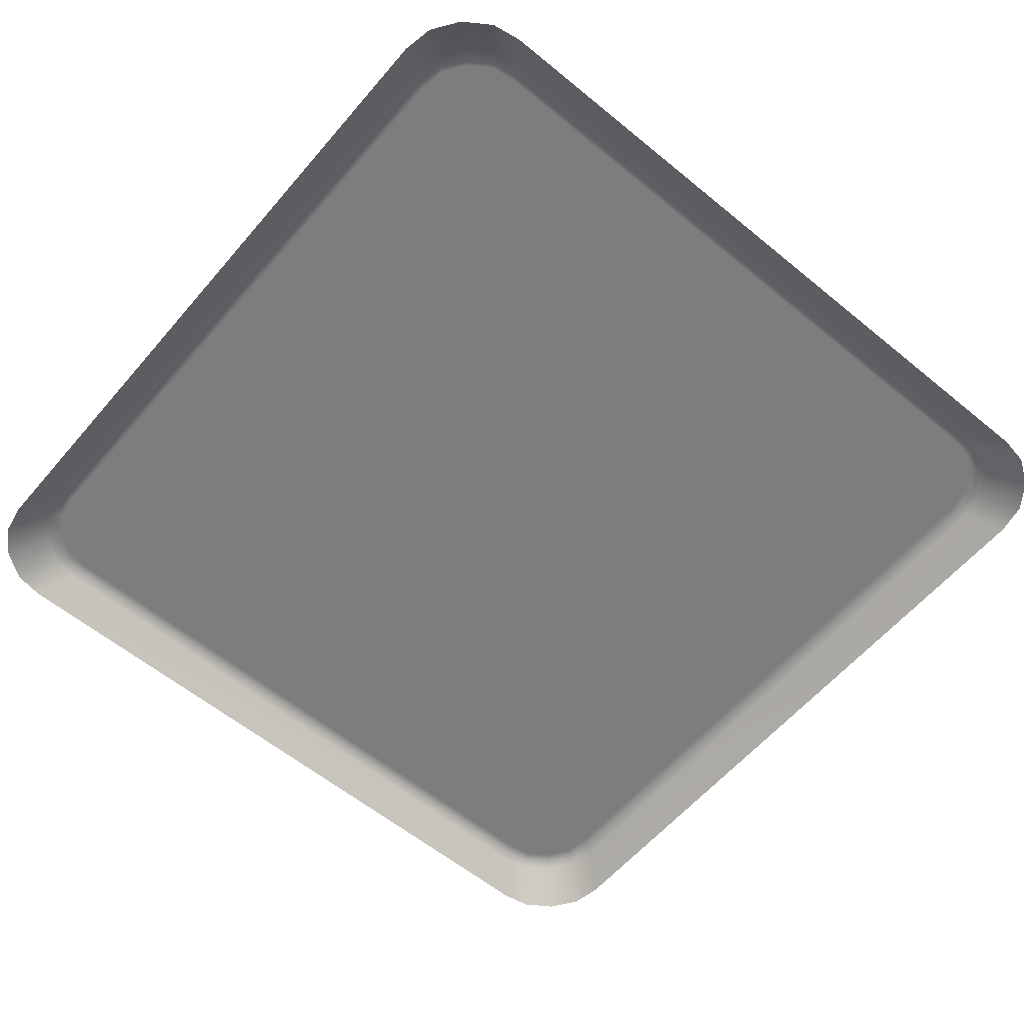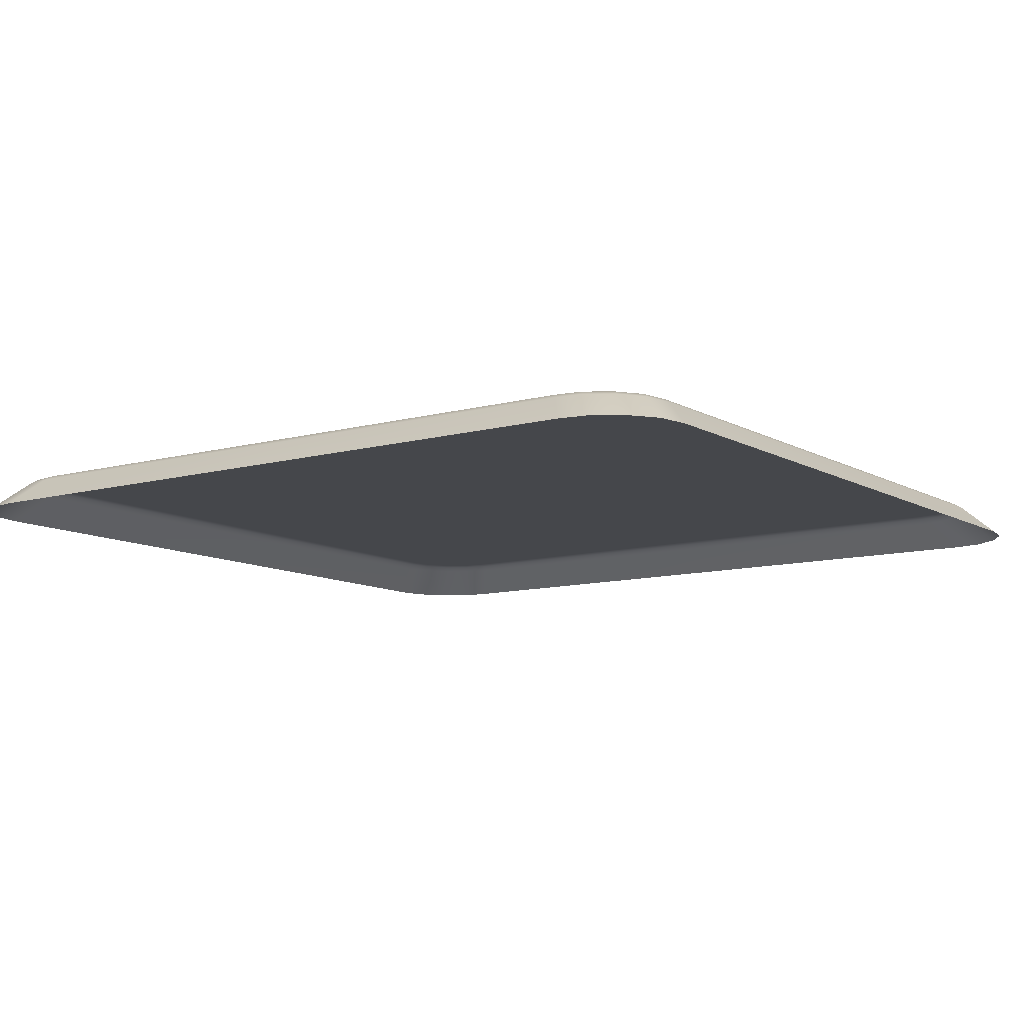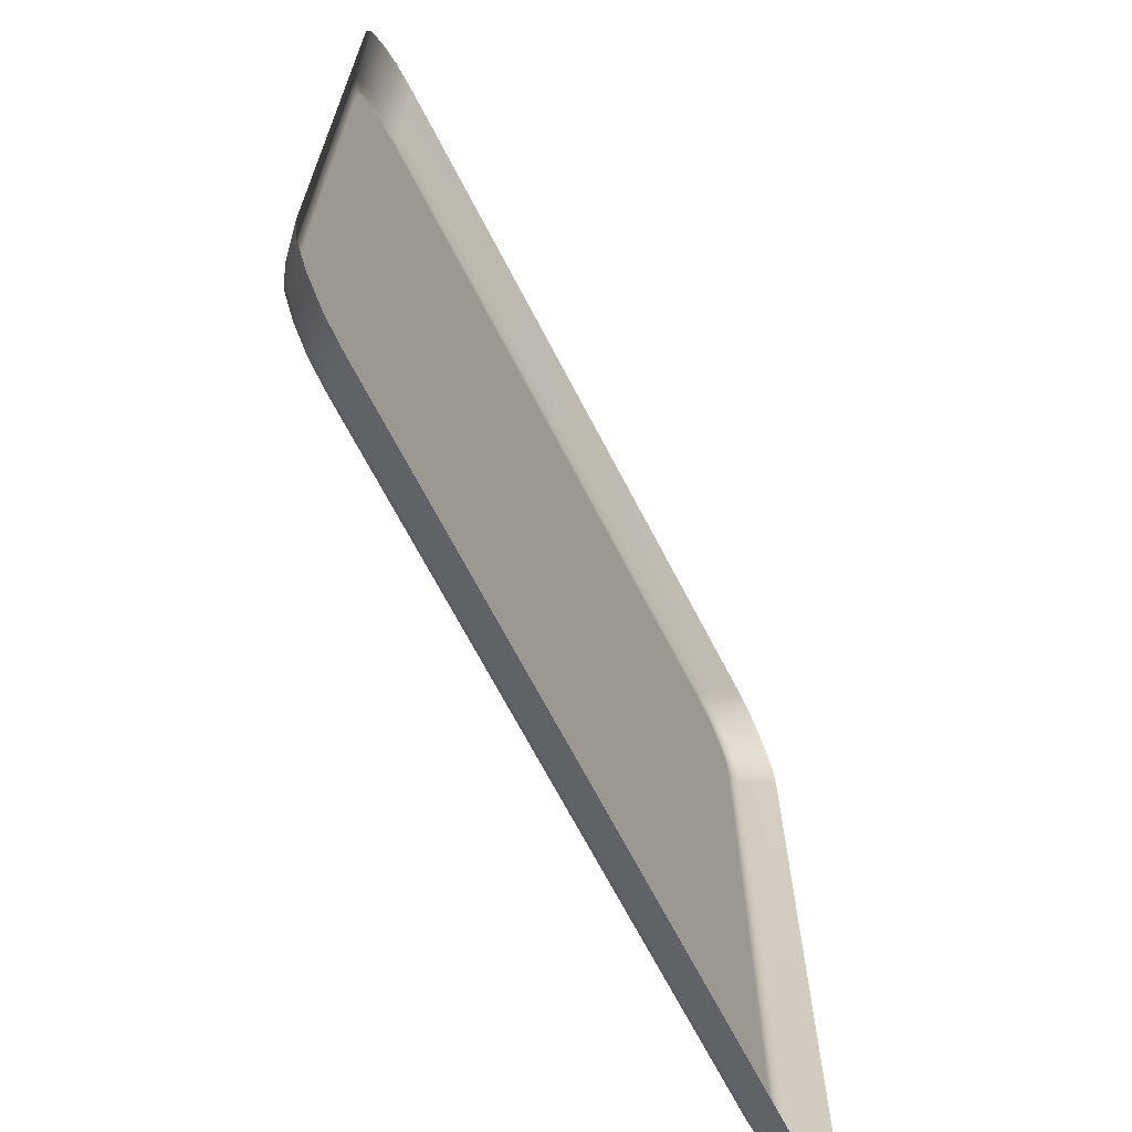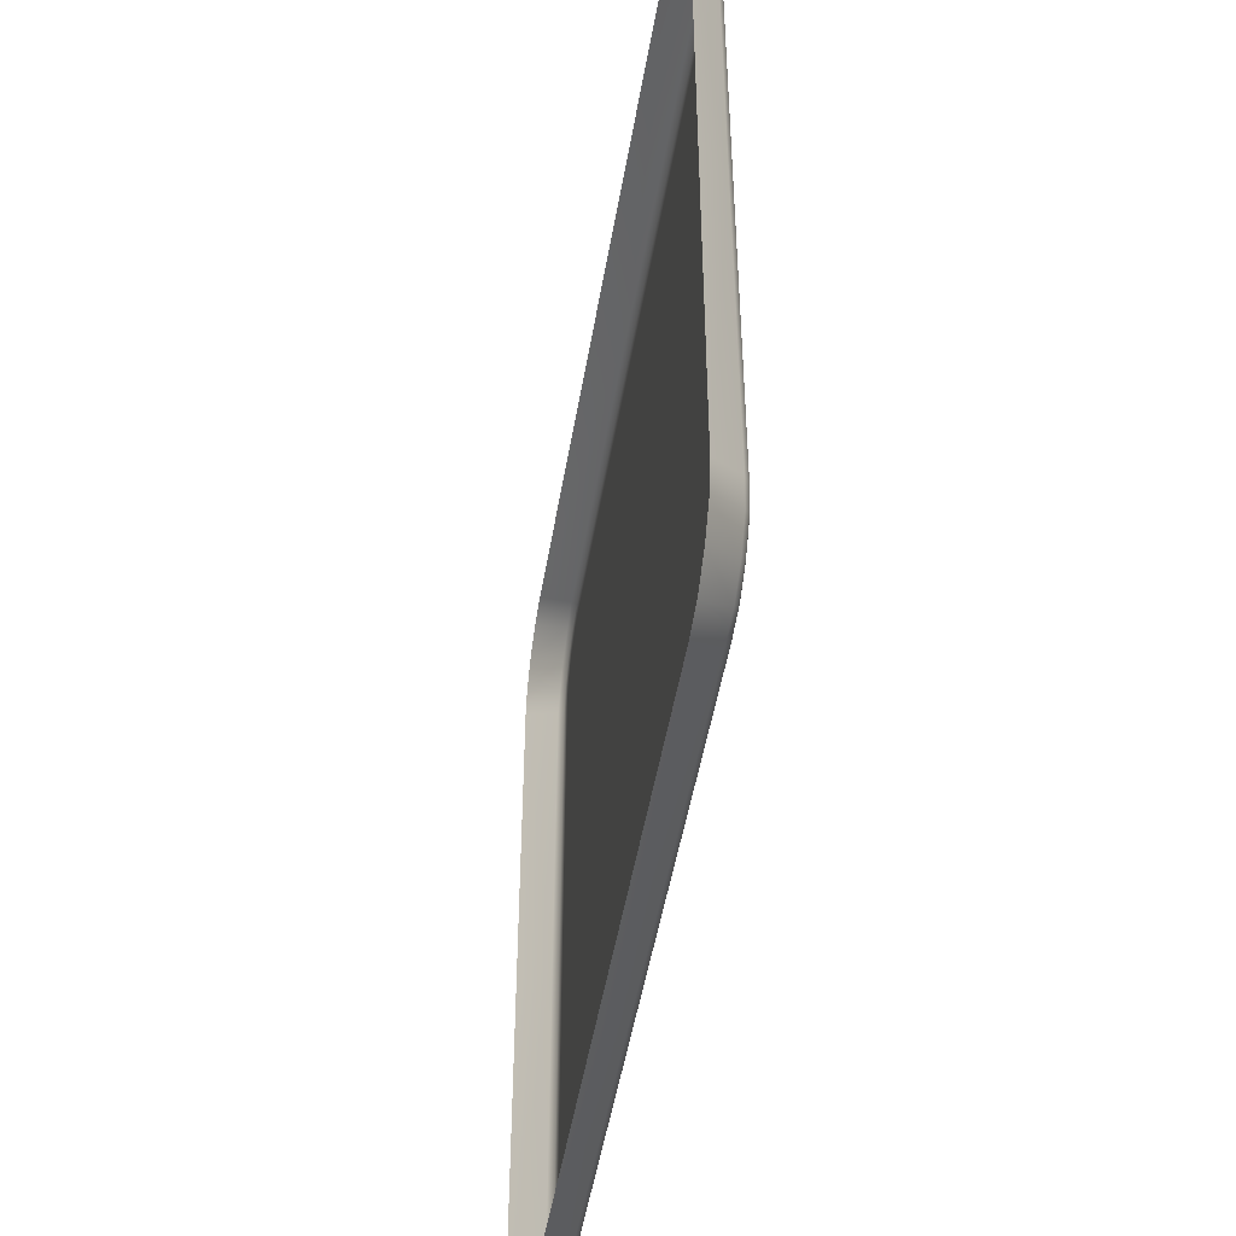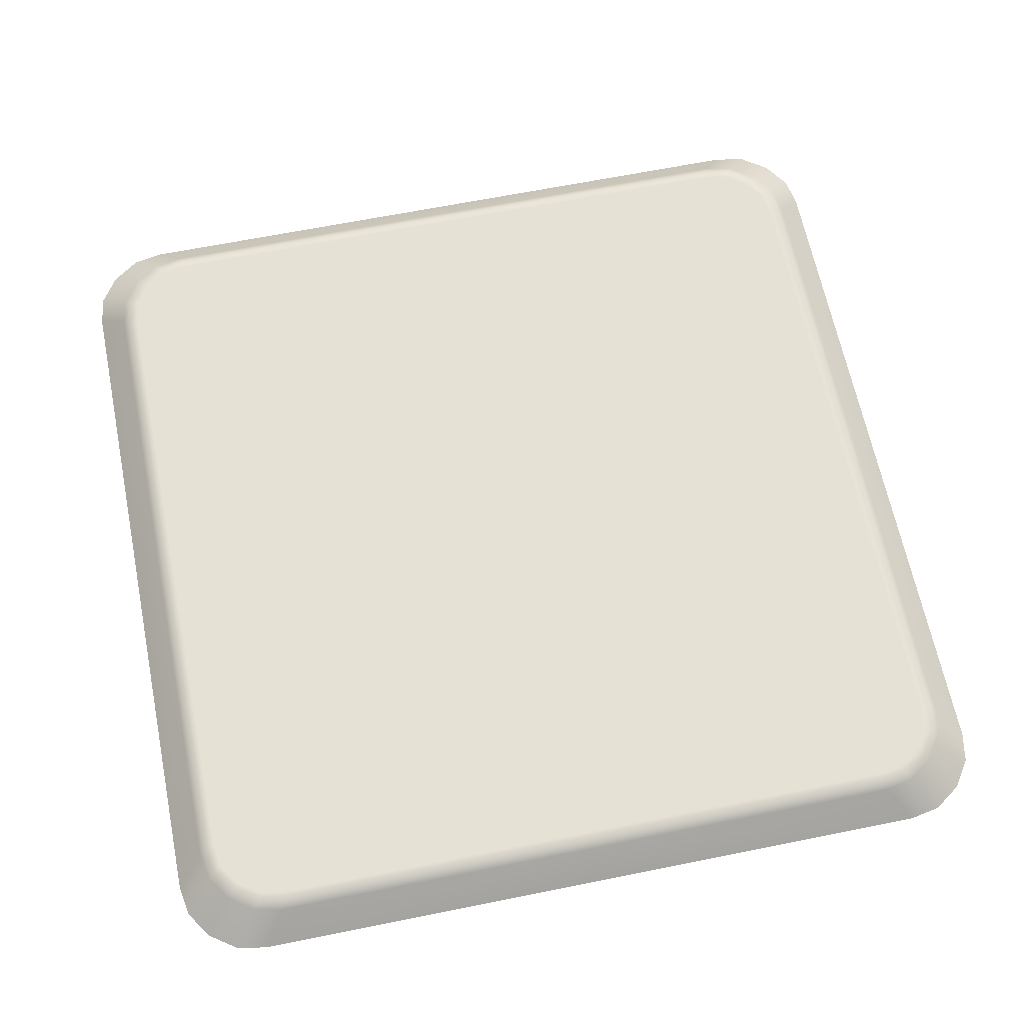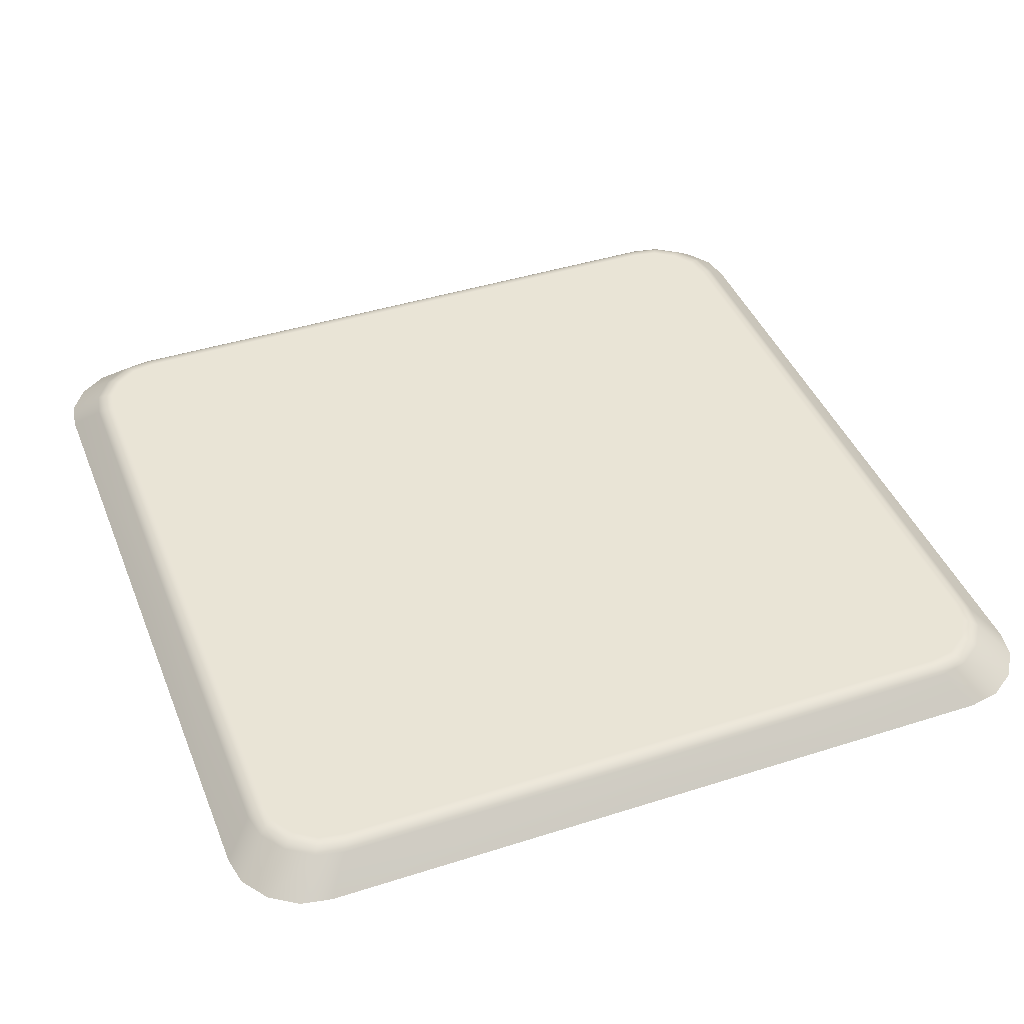
<metadata>
{"format":"obj","ext":"obj","renderer":"f3d","projection":"perspective","resolution":1024,"background":"white","views":[{"elev":-59.2,"azim":-130.2,"up":"+Y"},{"elev":-10.2,"azim":125.3,"up":"+Y"},{"elev":-68.9,"azim":-62.5,"up":"+Z"},{"elev":-49.7,"azim":80.4,"up":"+Z"},{"elev":64.6,"azim":168.5,"up":"+Y"},{"elev":42.4,"azim":-20.9,"up":"+Y"}]}
</metadata>
<code>
g PressureSwitch_Base
v -0.8562 0.008223 0.7205
v -0.8482 0.008223 0.774
v -0.8664 0.004911 0.783
v -0.8765 0.004509 0.725
v -0.8813 -0.004616 0.7939
v -0.8932 -0.005976 0.7345
v -0.9561 -0.06676 0.7862
v -0.9448 -0.06676 0.8511
v -0.8433 -0.004204 0.8493
v -0.9045 -0.06676 0.9109
v -0.894 -0.006772 -1.914e-16
v -0.9561 -0.06676 -1.768e-16
v 7.53e-08 0.008223 0.8652
v 7.53e-08 0.008223 0
v -0.8569 0.008223 -1.903e-16
v -0.8159 0.008223 0.822
v -0.7682 0.008223 0.8552
v -0.7121 0.008223 0.8644
v -0.7167 0.004544 0.8848
v -0.7774 0.004929 0.8733
v -0.726 -0.005857 0.9014
v -0.7882 -0.004554 0.8882
v -0.8451 -0.06676 0.9523
v -0.7772 -0.06676 0.965
v 7.53e-08 -0.006685 0.9023
v 7.53e-08 -0.06676 0.965
v -0.8303 0.005039 0.8363
v 7.53e-08 0.004357 0.8852
v -0.8932 -0.005976 -0.7345
v -0.8813 -0.004616 -0.7939
v -0.8664 0.004911 -0.783
v -0.8765 0.004509 -0.725
v -0.8482 0.008223 -0.774
v -0.8562 0.008223 -0.7205
v -0.9561 -0.06676 -0.7862
v -0.9448 -0.06676 -0.8511
v -0.8433 -0.004204 -0.8493
v -0.9045 -0.06676 -0.9109
v -0.894 -0.006772 -1.914e-16
v -0.9561 -0.06676 -1.768e-16
v 7.53e-08 0.008223 0
v -0.8159 0.008223 -0.822
v -0.7682 0.008223 -0.8552
v -0.7121 0.008223 -0.8644
v -0.7774 0.004929 -0.8733
v -0.7167 0.004544 -0.8848
v -0.7882 -0.004554 -0.8882
v -0.726 -0.005857 -0.9014
v -0.8451 -0.06676 -0.9523
v -0.7772 -0.06676 -0.965
v 7.53e-08 -0.006685 -0.9023
v 7.53e-08 -0.06676 -0.965
v 7.53e-08 0.008223 -0.8652
v -0.8303 0.005039 -0.8363
v 7.53e-08 0.004357 -0.8852
v 0.8932 -0.005976 0.7345
v 0.8813 -0.004616 0.7939
v 0.8664 0.004911 0.783
v 0.8765 0.004509 0.725
v 0.8482 0.008223 0.774
v 0.8562 0.008223 0.7205
v 0.9561 -0.06676 0.7862
v 0.9448 -0.06676 0.8511
v 0.8433 -0.004204 0.8493
v 0.9045 -0.06676 0.9109
v 0.894 -0.006772 -2.045e-16
v 0.9561 -0.06676 -1.768e-16
v 7.53e-08 0.008223 0.8652
v 7.53e-08 0.008223 0
v 0.8569 0.008223 -2.062e-16
v 0.8159 0.008223 0.822
v 0.7682 0.008223 0.8552
v 0.7121 0.008223 0.8644
v 0.7774 0.004929 0.8733
v 0.7167 0.004544 0.8848
v 0.7882 -0.004554 0.8882
v 0.726 -0.005857 0.9014
v 0.8451 -0.06676 0.9523
v 0.7772 -0.06676 0.965
v 7.53e-08 -0.006685 0.9023
v 7.53e-08 -0.06676 0.965
v 0.8303 0.005039 0.8363
v 7.53e-08 0.004357 0.8852
v 0.8562 0.008223 -0.7205
v 0.8482 0.008223 -0.774
v 0.8664 0.004911 -0.783
v 0.8765 0.004509 -0.725
v 0.8813 -0.004616 -0.7939
v 0.8932 -0.005976 -0.7345
v 0.9561 -0.06676 -0.7862
v 0.9448 -0.06676 -0.8511
v 0.8433 -0.004204 -0.8493
v 0.9045 -0.06676 -0.9109
v 0.894 -0.006772 -2.045e-16
v 0.9561 -0.06676 -1.768e-16
v 7.53e-08 0.008223 0
v 0.8159 0.008223 -0.822
v 0.7682 0.008223 -0.8552
v 0.7121 0.008223 -0.8644
v 0.7167 0.004544 -0.8848
v 0.7774 0.004929 -0.8733
v 0.726 -0.005857 -0.9014
v 0.7882 -0.004554 -0.8882
v 0.8451 -0.06676 -0.9523
v 0.7772 -0.06676 -0.965
v 7.53e-08 -0.006685 -0.9023
v 7.53e-08 -0.06676 -0.965
v 7.53e-08 0.008223 -0.8652
v 0.8303 0.005039 -0.8363
v 7.53e-08 0.004357 -0.8852
v -0.8569 0.008223 -1.903e-16
v -0.8769 0.004332 -1.929e-16
v 0.8569 0.008223 -2.062e-16
v 0.8769 0.004332 -2.082e-16
v -0.8769 0.004332 -1.929e-16
v 0.8769 0.004332 -2.082e-16
g PressureSwitch_Base_0
f 3 2 1
f 4 3 1
f 5 3 4
f 6 5 4
f 5 6 7
f 8 5 7
f 9 5 8
f 5 9 3
f 10 9 8
f 7 6 11
f 12 7 11
f 1 2 13
f 1 13 14
f 14 15 1
f 1 15 4
f 2 16 13
f 16 17 13
f 17 18 13
f 19 18 17
f 20 19 17
f 20 17 16
f 21 19 20
f 22 21 20
f 22 9 10
f 21 22 23
f 23 22 10
f 24 21 23
f 25 21 24
f 21 25 19
f 26 25 24
f 27 20 16
f 22 20 27
f 27 16 2
f 3 27 2
f 9 27 3
f 9 22 27
f 19 28 18
f 25 28 19
f 28 13 18
f 31 30 29
f 32 31 29
f 33 31 32
f 34 33 32
f 29 30 35
f 30 36 35
f 30 37 36
f 37 38 36
f 29 35 39
f 32 29 39
f 35 40 39
f 33 34 41
f 42 33 41
f 33 42 31
f 43 42 41
f 44 43 41
f 43 44 45
f 44 46 45
f 45 46 47
f 37 47 38
f 45 47 37
f 46 48 47
f 47 48 49
f 47 49 38
f 48 50 49
f 48 51 50
f 51 52 50
f 41 53 44
f 44 53 46
f 43 45 54
f 42 43 54
f 42 54 31
f 31 54 30
f 54 37 30
f 54 45 37
f 55 51 48
f 46 55 48
f 53 55 46
f 58 57 56
f 59 58 56
f 60 58 59
f 61 60 59
f 56 57 62
f 57 63 62
f 57 64 63
f 64 65 63
f 56 62 66
f 56 66 59
f 62 67 66
f 68 60 61
f 69 68 61
f 61 70 69
f 68 71 60
f 60 71 58
f 68 72 71
f 68 73 72
f 72 73 74
f 73 75 74
f 75 73 68
f 74 75 76
f 64 76 65
f 74 76 64
f 75 77 76
f 76 77 78
f 76 78 65
f 77 79 78
f 77 80 79
f 80 81 79
f 72 74 82
f 71 72 82
f 71 82 58
f 58 82 57
f 82 64 57
f 82 74 64
f 77 75 83
f 80 77 83
f 83 75 68
f 86 85 84
f 87 86 84
f 88 86 87
f 89 88 87
f 88 89 90
f 91 88 90
f 92 88 91
f 88 92 86
f 93 92 91
f 90 89 94
f 95 90 94
f 96 84 85
f 96 85 97
f 96 97 98
f 96 98 99
f 100 99 98
f 101 100 98
f 101 98 97
f 102 100 101
f 103 102 101
f 103 92 93
f 102 103 104
f 104 103 93
f 105 102 104
f 106 102 105
f 100 102 106
f 107 106 105
f 99 108 96
f 109 101 97
f 103 101 109
f 109 97 85
f 86 109 85
f 92 109 86
f 92 103 109
f 110 100 106
f 99 100 110
f 108 99 110
f 34 111 41
f 111 34 112
f 34 32 112
f 112 32 39
f 96 113 84
f 87 84 113
f 114 87 113
f 89 87 114
f 94 89 114
f 115 11 6
f 4 115 6
f 15 115 4
f 116 70 61
f 59 116 61
f 66 116 59

</code>
